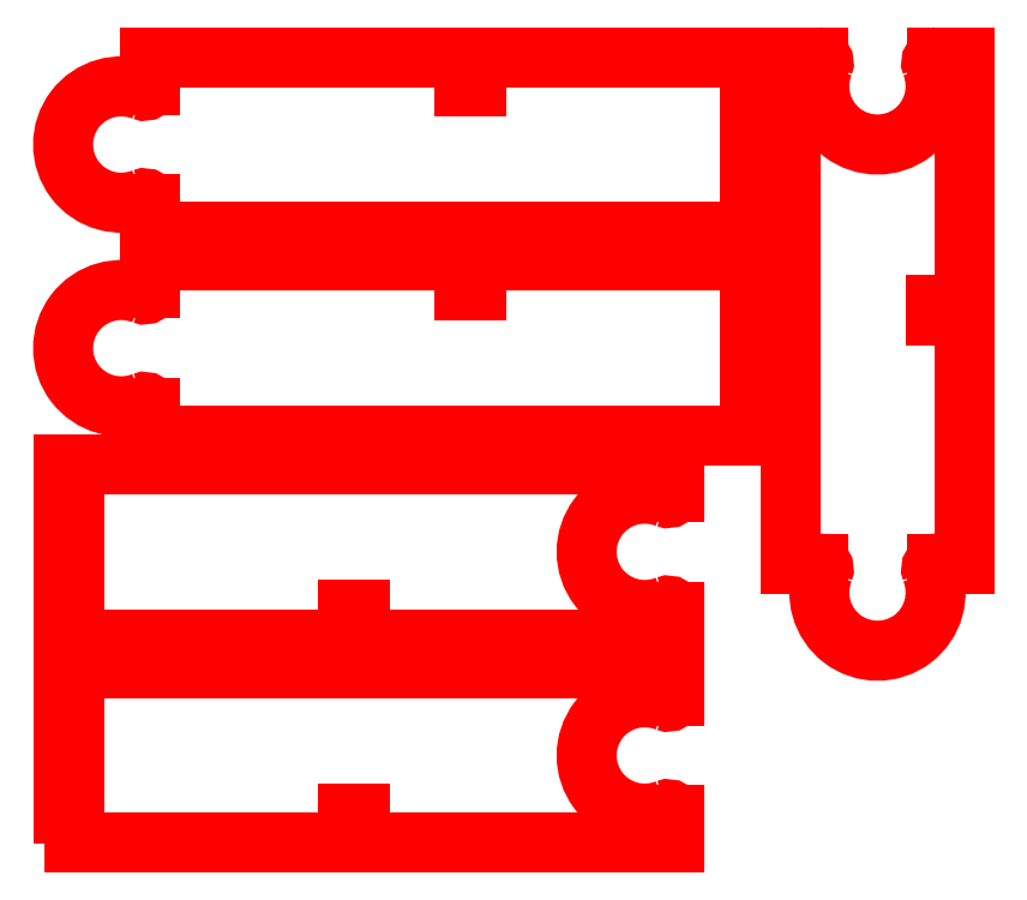
<metadata>
{"format":"dxf","ext":"dxf","renderer":"ezdxf+matplotlib","layout":"modelspace","background":"white","min_lineweight":24,"dpi":150}
</metadata>
<code>
0
SECTION
2
ENTITIES
0
LINE
8
outline
10
10
20
70
30
0
11
220
21
70
31
0
0
LINE
8
outline
10
14
20
60
30
0
11
14
21
50
31
0
0
LINE
8
outline
10
14
20
50
30
0
11
10
21
50
31
0
0
LINE
8
outline
10
14
20
60
30
0
11
10
21
60
31
0
0
LINE
8
outline
10
10
20
40
30
0
11
14
21
40
31
0
0
LINE
8
outline
10
14
20
40
30
0
11
14
21
30
31
0
0
LINE
8
outline
10
14
20
30
30
0
11
10
21
30
31
0
0
LINE
8
outline
10
10
20
20
30
0
11
14
21
20
31
0
0
LINE
8
outline
10
14
20
20
30
0
11
14
21
10
31
0
0
LINE
8
outline
10
10
20
70
30
0
11
10
21
60
31
0
0
LINE
8
outline
10
10
20
50
30
0
11
10
21
40
31
0
0
LINE
8
outline
10
10
20
30
30
0
11
10
21
20
31
0
0
LINE
8
outline
10
108
20
20
30
0
11
112
21
20
31
0
0
LINE
8
outline
10
112
20
20
30
0
11
112
21
10
31
0
0
LINE
8
outline
10
108
20
10
30
0
11
108
21
20
31
0
0
LINE
8
outline
10
14
20
10
30
0
11
108
21
10
31
0
0
LINE
8
outline
10
112
20
10
30
0
11
220
21
10
31
0
0
LINE
8
outline
10
220
20
70
30
0
11
220
21
60.49
31
0
0
ARC
8
outline
10
218
20
60.49
30
0
40
2
50
248.7
51
0
0
LINE
8
outline
10
220
20
19.51
30
0
11
220
21
10
31
0
0
ARC
8
outline
10
210
20
40
30
0
40
20
50
68.68
51
291.3
0
ARC
8
outline
10
218
20
19.51
30
0
40
2
50
0
51
111.3
0
LINE
8
outline
10
10
20
140
30
0
11
220
21
140
31
0
0
LINE
8
outline
10
14
20
130
30
0
11
14
21
120
31
0
0
LINE
8
outline
10
14
20
120
30
0
11
10
21
120
31
0
0
LINE
8
outline
10
14
20
130
30
0
11
10
21
130
31
0
0
LINE
8
outline
10
10
20
110
30
0
11
14
21
110
31
0
0
LINE
8
outline
10
14
20
110
30
0
11
14
21
100
31
0
0
LINE
8
outline
10
14
20
100
30
0
11
10
21
100
31
0
0
LINE
8
outline
10
10
20
90
30
0
11
14
21
90
31
0
0
LINE
8
outline
10
14
20
90
30
0
11
14
21
80
31
0
0
LINE
8
outline
10
10
20
140
30
0
11
10
21
130
31
0
0
LINE
8
outline
10
10
20
120
30
0
11
10
21
110
31
0
0
LINE
8
outline
10
10
20
100
30
0
11
10
21
90
31
0
0
LINE
8
outline
10
108
20
90
30
0
11
112
21
90
31
0
0
LINE
8
outline
10
112
20
90
30
0
11
112
21
80
31
0
0
LINE
8
outline
10
108
20
80
30
0
11
108
21
90
31
0
0
LINE
8
outline
10
14
20
80
30
0
11
108
21
80
31
0
0
LINE
8
outline
10
112
20
80
30
0
11
220
21
80
31
0
0
LINE
8
outline
10
220
20
140
30
0
11
220
21
130.5
31
0
0
ARC
8
outline
10
218
20
130.5
30
0
40
2
50
248.7
51
0
0
LINE
8
outline
10
220
20
89.51
30
0
11
220
21
80
31
0
0
ARC
8
outline
10
210
20
110
30
0
40
20
50
68.68
51
291.3
0
ARC
8
outline
10
218
20
89.51
30
0
40
2
50
0
51
111.3
0
LINE
8
outline
10
250
20
150
30
0
11
40
21
150
31
0
0
LINE
8
outline
10
246
20
160
30
0
11
246
21
170
31
0
0
LINE
8
outline
10
246
20
170
30
0
11
250
21
170
31
0
0
LINE
8
outline
10
246
20
160
30
0
11
250
21
160
31
0
0
LINE
8
outline
10
250
20
180
30
0
11
246
21
180
31
0
0
LINE
8
outline
10
246
20
180
30
0
11
246
21
190
31
0
0
LINE
8
outline
10
246
20
190
30
0
11
250
21
190
31
0
0
LINE
8
outline
10
250
20
200
30
0
11
246
21
200
31
0
0
LINE
8
outline
10
246
20
200
30
0
11
246
21
210
31
0
0
LINE
8
outline
10
250
20
150
30
0
11
250
21
160
31
0
0
LINE
8
outline
10
250
20
170
30
0
11
250
21
180
31
0
0
LINE
8
outline
10
250
20
190
30
0
11
250
21
200
31
0
0
LINE
8
outline
10
152
20
200
30
0
11
148
21
200
31
0
0
LINE
8
outline
10
148
20
200
30
0
11
148
21
210
31
0
0
LINE
8
outline
10
152
20
210
30
0
11
152
21
200
31
0
0
LINE
8
outline
10
246
20
210
30
0
11
152
21
210
31
0
0
LINE
8
outline
10
148
20
210
30
0
11
40
21
210
31
0
0
LINE
8
outline
10
40
20
200.5
30
0
11
40
21
210
31
0
0
ARC
8
outline
10
38
20
200.5
30
0
40
2
50
248.7
51
0
0
ARC
8
outline
10
30
20
180
30
0
40
20
50
68.68
51
291.3
0
LINE
8
outline
10
40
20
150
30
0
11
40
21
159.5
31
0
0
ARC
8
outline
10
38
20
159.5
30
0
40
2
50
0
51
111.3
0
LINE
8
outline
10
250
20
220
30
0
11
40
21
220
31
0
0
LINE
8
outline
10
246
20
230
30
0
11
246
21
240
31
0
0
LINE
8
outline
10
246
20
240
30
0
11
250
21
240
31
0
0
LINE
8
outline
10
246
20
230
30
0
11
250
21
230
31
0
0
LINE
8
outline
10
250
20
250
30
0
11
246
21
250
31
0
0
LINE
8
outline
10
246
20
250
30
0
11
246
21
260
31
0
0
LINE
8
outline
10
246
20
260
30
0
11
250
21
260
31
0
0
LINE
8
outline
10
250
20
270
30
0
11
246
21
270
31
0
0
LINE
8
outline
10
246
20
270
30
0
11
246
21
280
31
0
0
LINE
8
outline
10
250
20
220
30
0
11
250
21
230
31
0
0
LINE
8
outline
10
250
20
240
30
0
11
250
21
250
31
0
0
LINE
8
outline
10
250
20
260
30
0
11
250
21
270
31
0
0
LINE
8
outline
10
152
20
270
30
0
11
148
21
270
31
0
0
LINE
8
outline
10
148
20
270
30
0
11
148
21
280
31
0
0
LINE
8
outline
10
152
20
280
30
0
11
152
21
270
31
0
0
LINE
8
outline
10
246
20
280
30
0
11
152
21
280
31
0
0
LINE
8
outline
10
148
20
280
30
0
11
40
21
280
31
0
0
LINE
8
outline
10
40
20
270.5
30
0
11
40
21
280
31
0
0
ARC
8
outline
10
38
20
270.5
30
0
40
2
50
248.7
51
0
0
ARC
8
outline
10
30
20
250
30
0
40
20
50
68.68
51
291.3
0
LINE
8
outline
10
40
20
220
30
0
11
40
21
229.5
31
0
0
ARC
8
outline
10
38
20
229.5
30
0
40
2
50
0
51
111.3
0
LINE
8
outline
10
260
20
280
30
0
11
260
21
106
31
0
0
LINE
8
outline
10
310
20
195
30
0
11
320
21
195
31
0
0
LINE
8
outline
10
320
20
191
30
0
11
310
21
191
31
0
0
LINE
8
outline
10
310
20
191
30
0
11
310
21
195
31
0
0
LINE
8
outline
10
320
20
280
30
0
11
320
21
195
31
0
0
LINE
8
outline
10
320
20
191
30
0
11
320
21
106
31
0
0
LINE
8
outline
10
269.5
20
280
30
0
11
260
21
280
31
0
0
ARC
8
outline
10
269.5
20
278
30
0
40
2
50
338.7
51
90
0
ARC
8
outline
10
290
20
270
30
0
40
20
50
158.7
51
21.32
0
LINE
8
outline
10
320
20
280
30
0
11
310.5
21
280
31
0
0
ARC
8
outline
10
310.5
20
278
30
0
40
2
50
90
51
201.3
0
LINE
8
outline
10
310.5
20
106
30
0
11
320
21
106
31
0
0
ARC
8
outline
10
310.5
20
104
30
0
40
2
50
90
51
201.3
0
ARC
8
outline
10
290
20
96
30
0
40
20
50
158.7
51
21.32
0
LINE
8
outline
10
260
20
106
30
0
11
269.5
21
106
31
0
0
ARC
8
outline
10
269.5
20
104
30
0
40
2
50
338.7
51
90
0
ENDSEC
0
EOF

</code>
